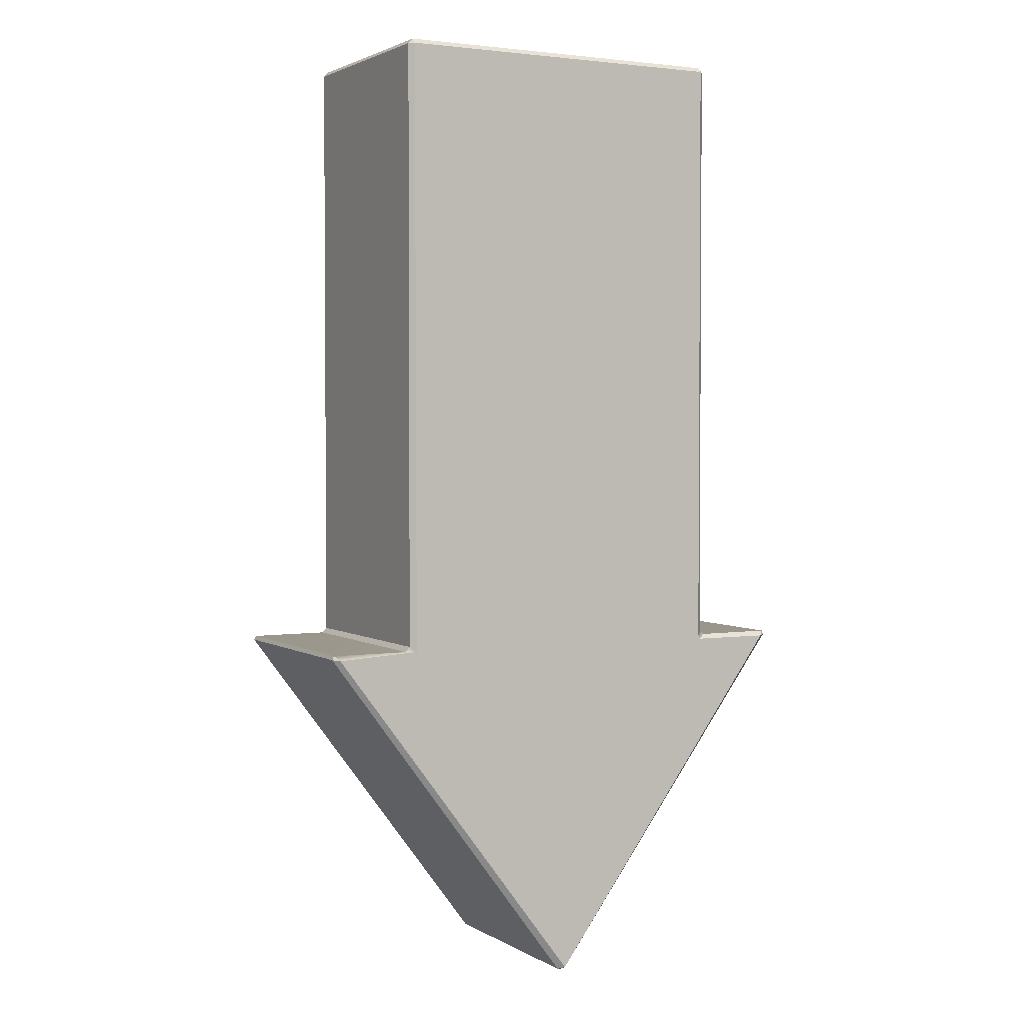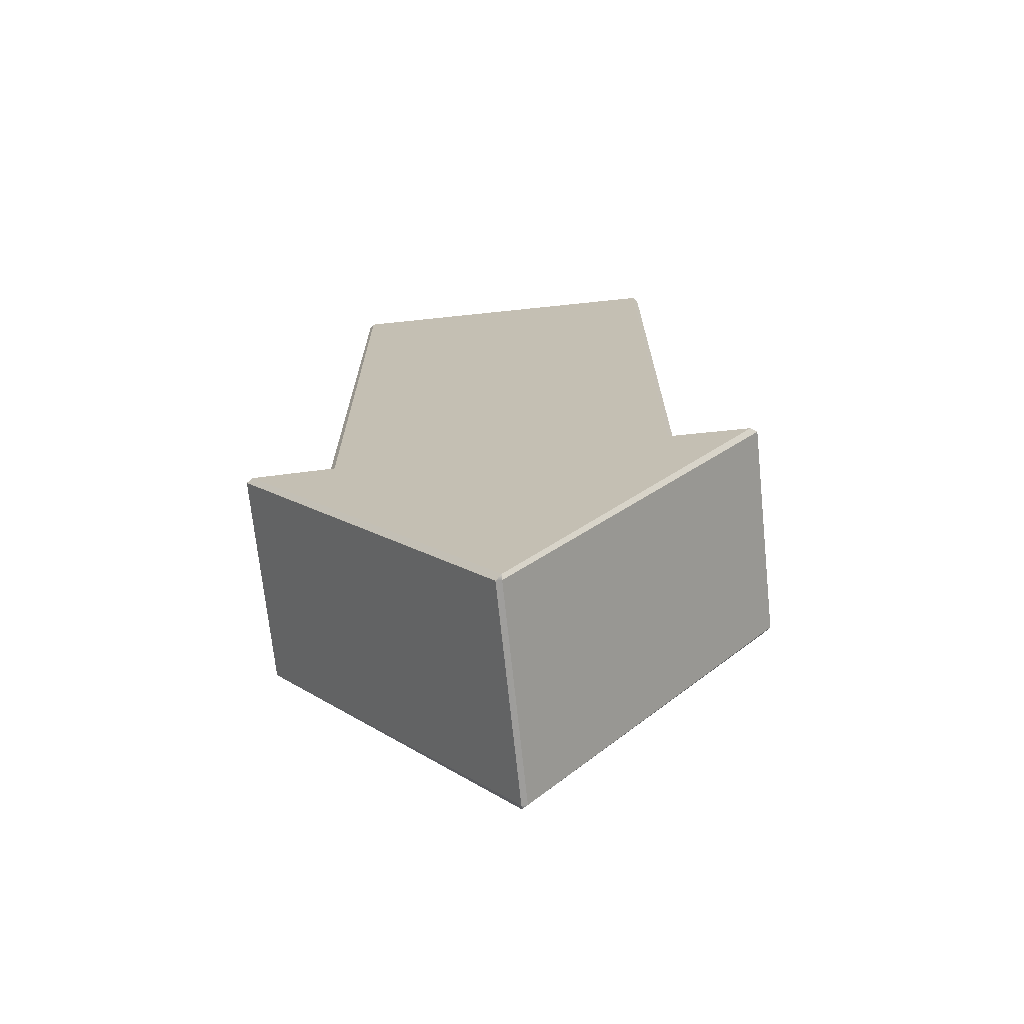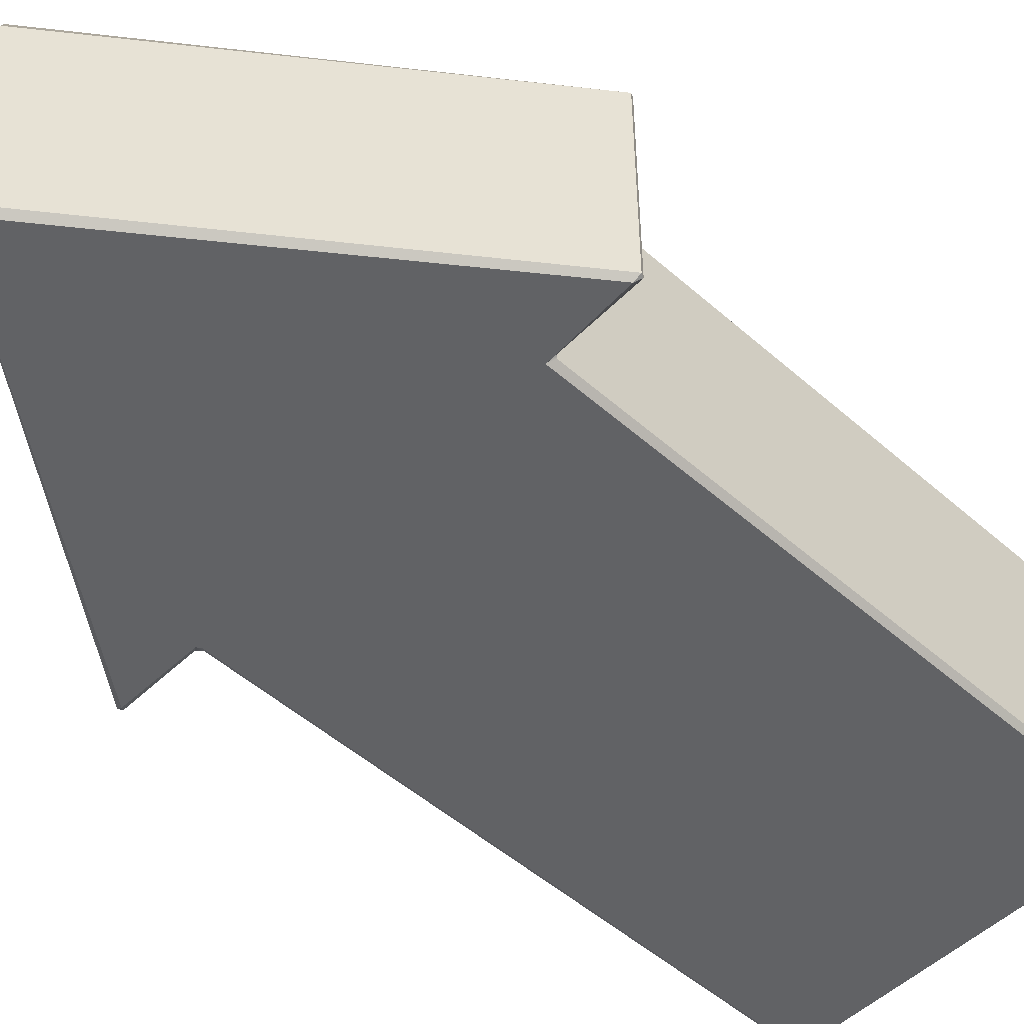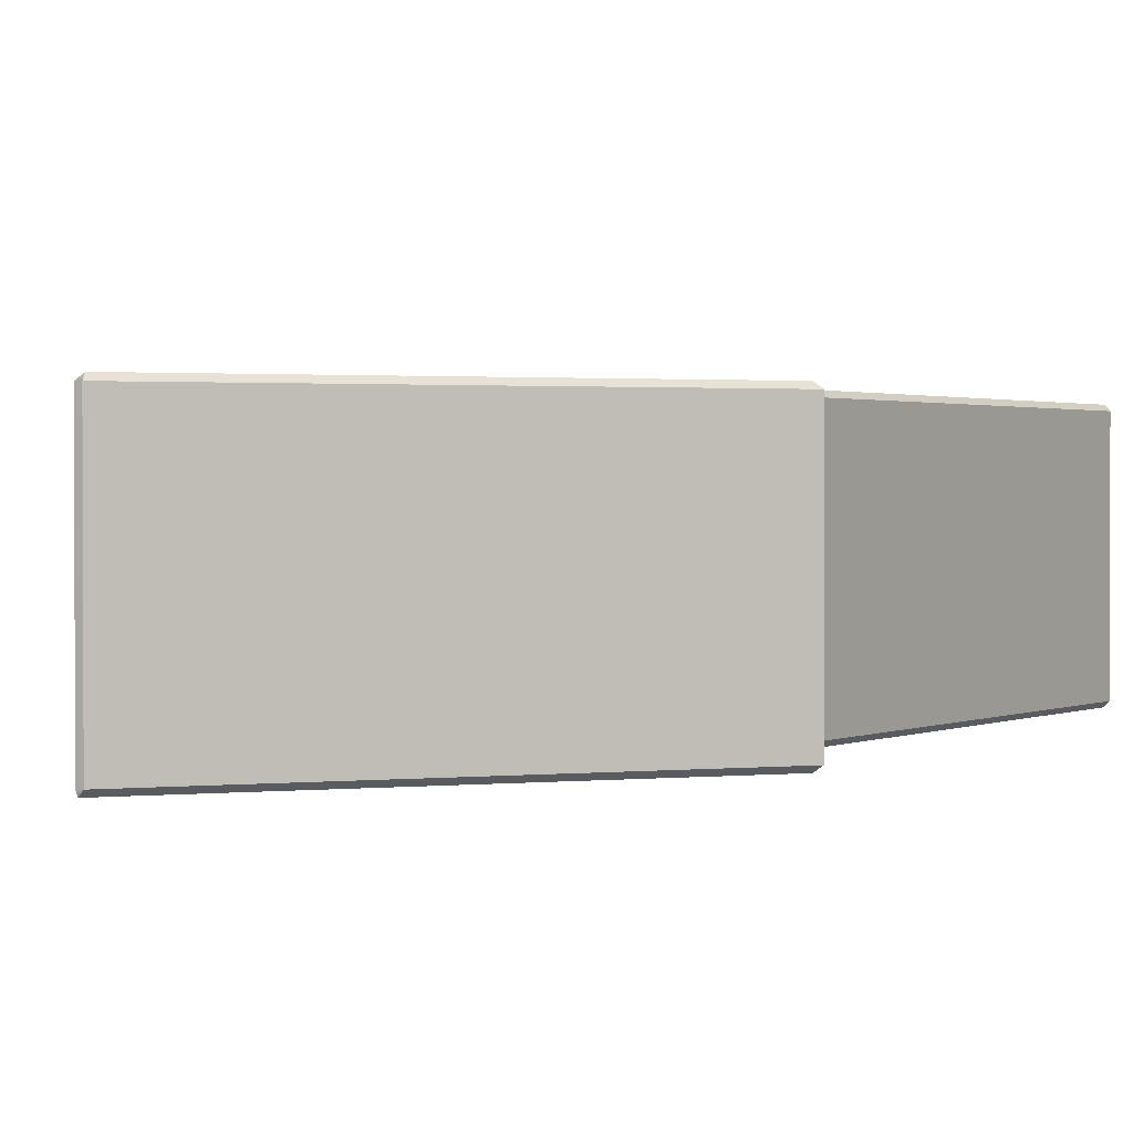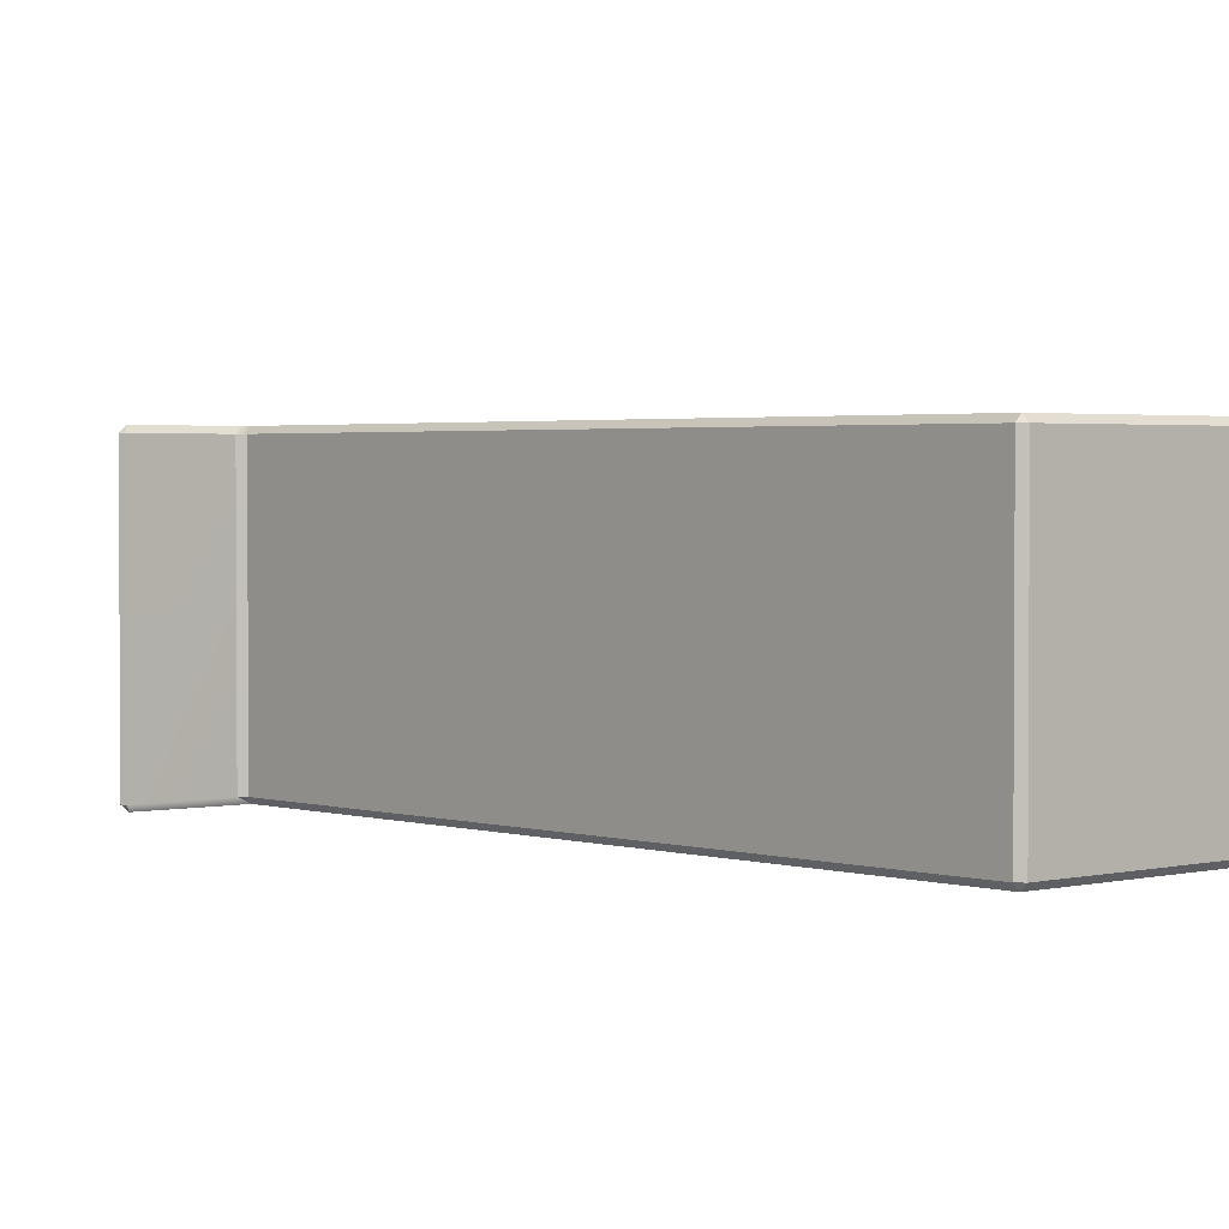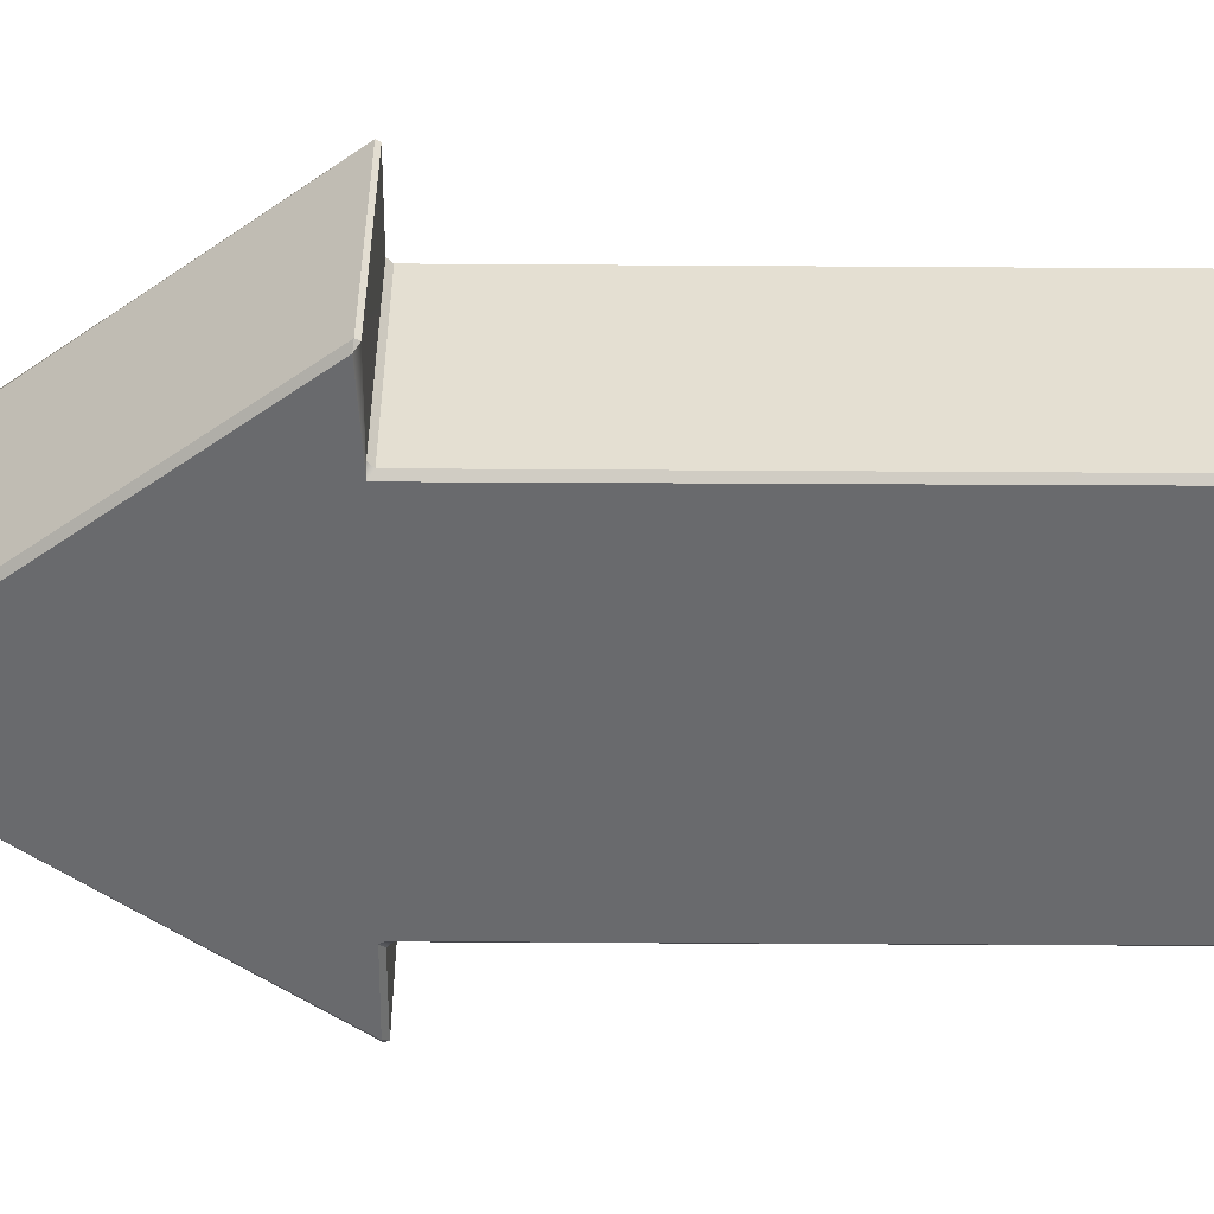
<metadata>
{"format":"obj","ext":"obj","renderer":"f3d","projection":"perspective","resolution":1024,"background":"white","views":[{"elev":2.5,"azim":151.6,"up":"+Y"},{"elev":-70.7,"azim":6.0,"up":"+Y"},{"elev":-50.6,"azim":46.1,"up":"+Z"},{"elev":1.4,"azim":32.2,"up":"+Z"},{"elev":2.2,"azim":138.2,"up":"+Z"},{"elev":-53.0,"azim":89.6,"up":"+Z"}]}
</metadata>
<code>
g default
v -0.03521 0.02642 -1.278
v 0.033 0 -1.223
v -0.033 0 -1.223
v 0.03521 0.02642 1.278
v -0.033 0 1.223
v 0.033 0 1.223
v -1.945 10.9 -1.278
v -2 10.9 -1.223
v -1.945 10.96 -1.223
v 2 10.9 -1.223
v 1.945 10.9 -1.278
v 1.945 10.96 -1.223
v -2 10.9 1.223
v -1.945 10.9 1.278
v -1.945 10.96 1.223
v 1.945 10.9 1.278
v 2 10.9 1.223
v 1.945 10.96 1.223
v -2.967 3.912 -1.223
v -2.945 3.956 -1.223
v -2.89 3.901 -1.278
v -1.975 3.907 -1.278
v -2.055 3.956 -1.223
v -2 4.011 -1.223
v -1.945 3.956 -1.278
v -2.945 3.956 1.223
v -2.967 3.912 1.223
v -2.89 3.901 1.278
v -1.936 3.956 1.278
v -2 4.011 1.223
v -2.055 3.956 1.223
v 1.936 3.956 -1.278
v 2 4.011 -1.223
v 2.055 3.956 -1.223
v 1.975 3.907 1.278
v 2.055 3.956 1.223
v 2 4.011 1.223
v 1.945 3.956 1.278
v 2.945 3.956 -1.223
v 2.967 3.912 -1.223
v 2.89 3.901 -1.278
v 2.967 3.912 1.223
v 2.945 3.956 1.223
v 2.89 3.901 1.278
g ArrowGeo_target
f 22 25 32 41 1
f 35 38 29 28 4
f 40 42 6 2
f 5 27 19 3
f 1 21 22
f 4 44 35
f 24 30 13 8
f 15 18 12 9
f 25 7 11 32
f 17 37 33 10
f 38 16 14 29
f 26 31 23 20
f 36 43 39 34
f 2 1 41 40
f 3 2 6 5
f 1 3 19 21
f 5 4 28 27
f 4 6 42 44
f 8 7 25 24
f 9 8 13 15
f 7 9 12 11
f 11 10 33 32
f 10 12 18 17
f 14 13 30 29
f 15 14 16 18
f 17 16 38 37
f 20 19 27 26
f 21 20 23 22
f 24 23 31 30
f 26 28 29 31
f 34 33 37 36
f 32 34 39 41
f 36 35 44 43
f 40 39 43 42
f 1 2 3
f 4 5 6
f 7 8 9
f 10 11 12
f 13 14 15
f 16 17 18
f 19 20 21
f 22 23 24 25
f 26 27 28
f 29 30 31
f 32 33 34
f 35 36 37 38
f 39 40 41
f 42 43 44

</code>
